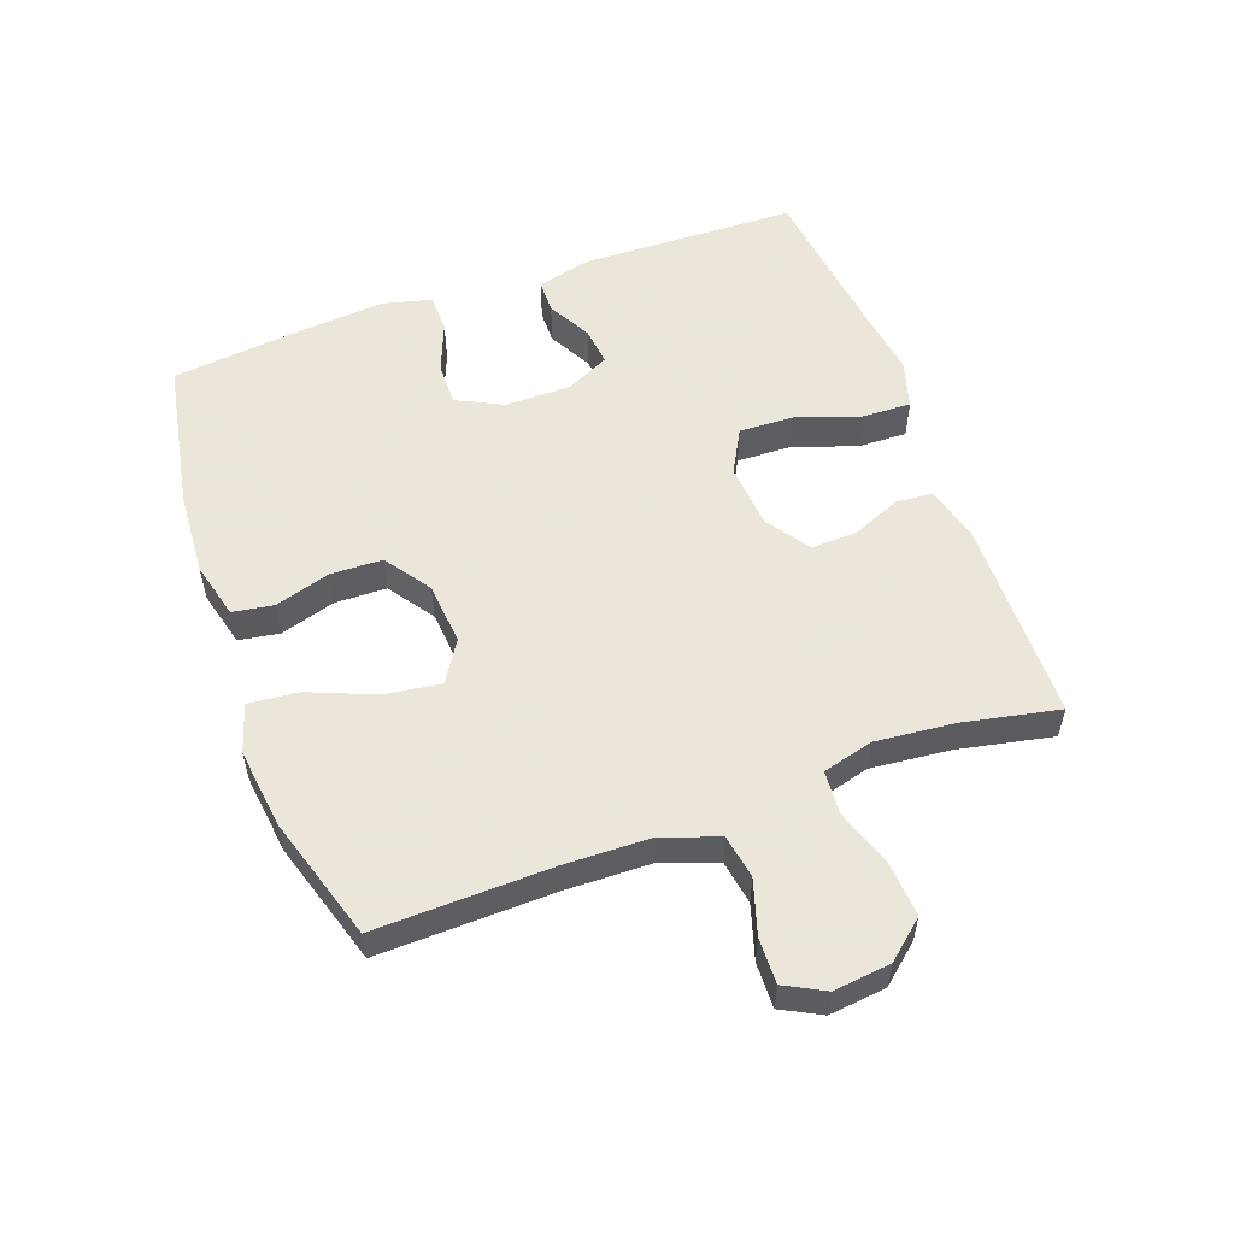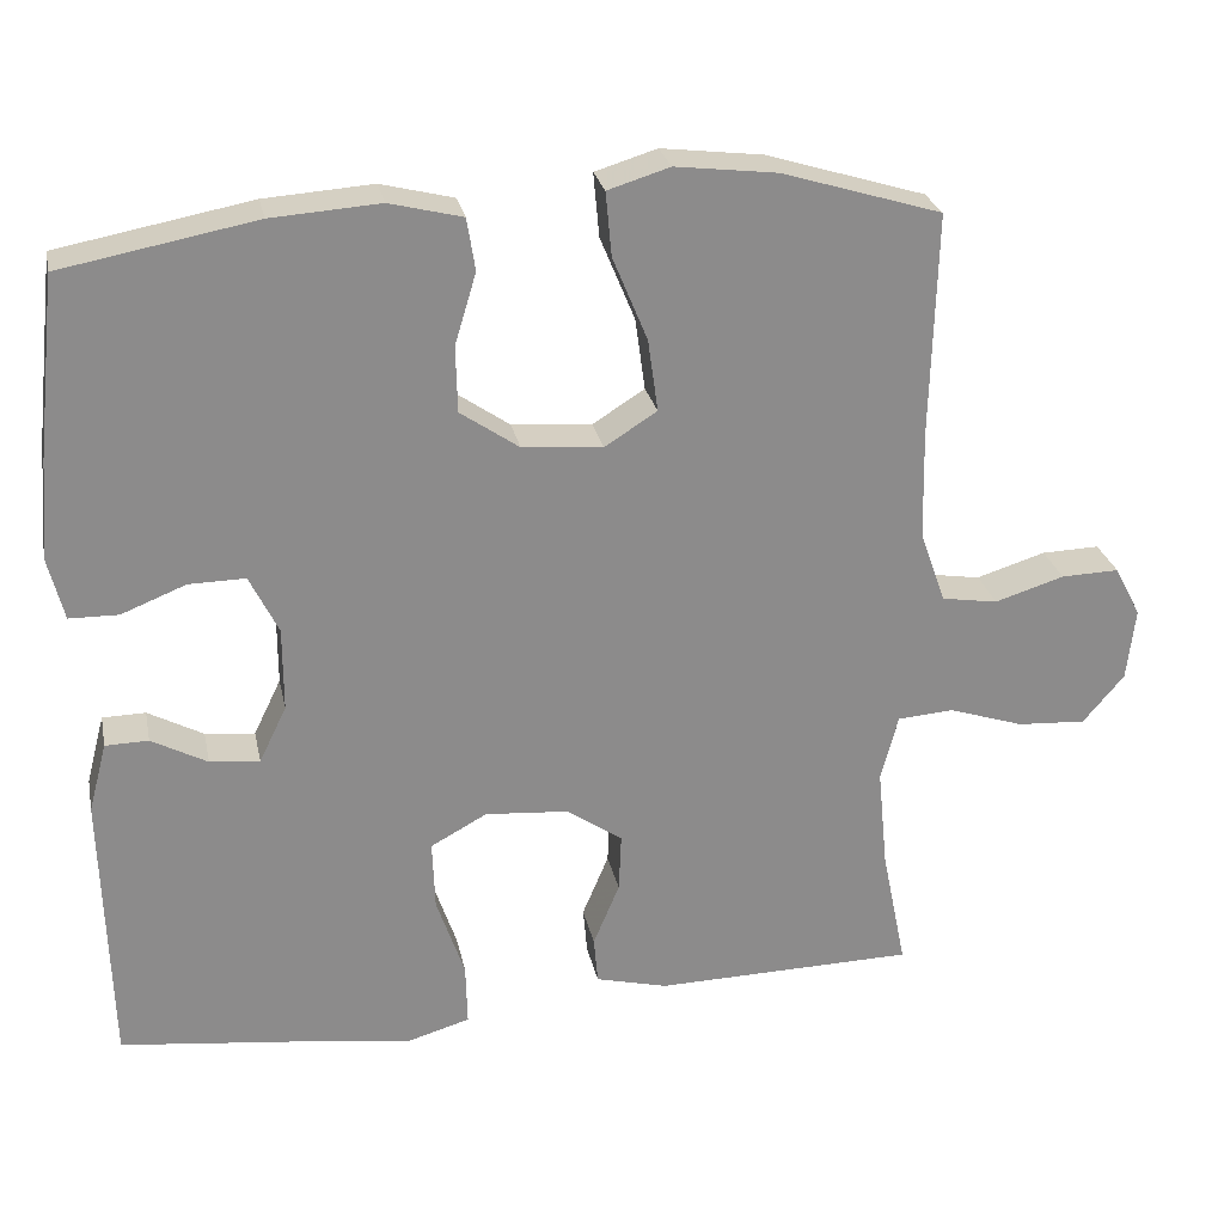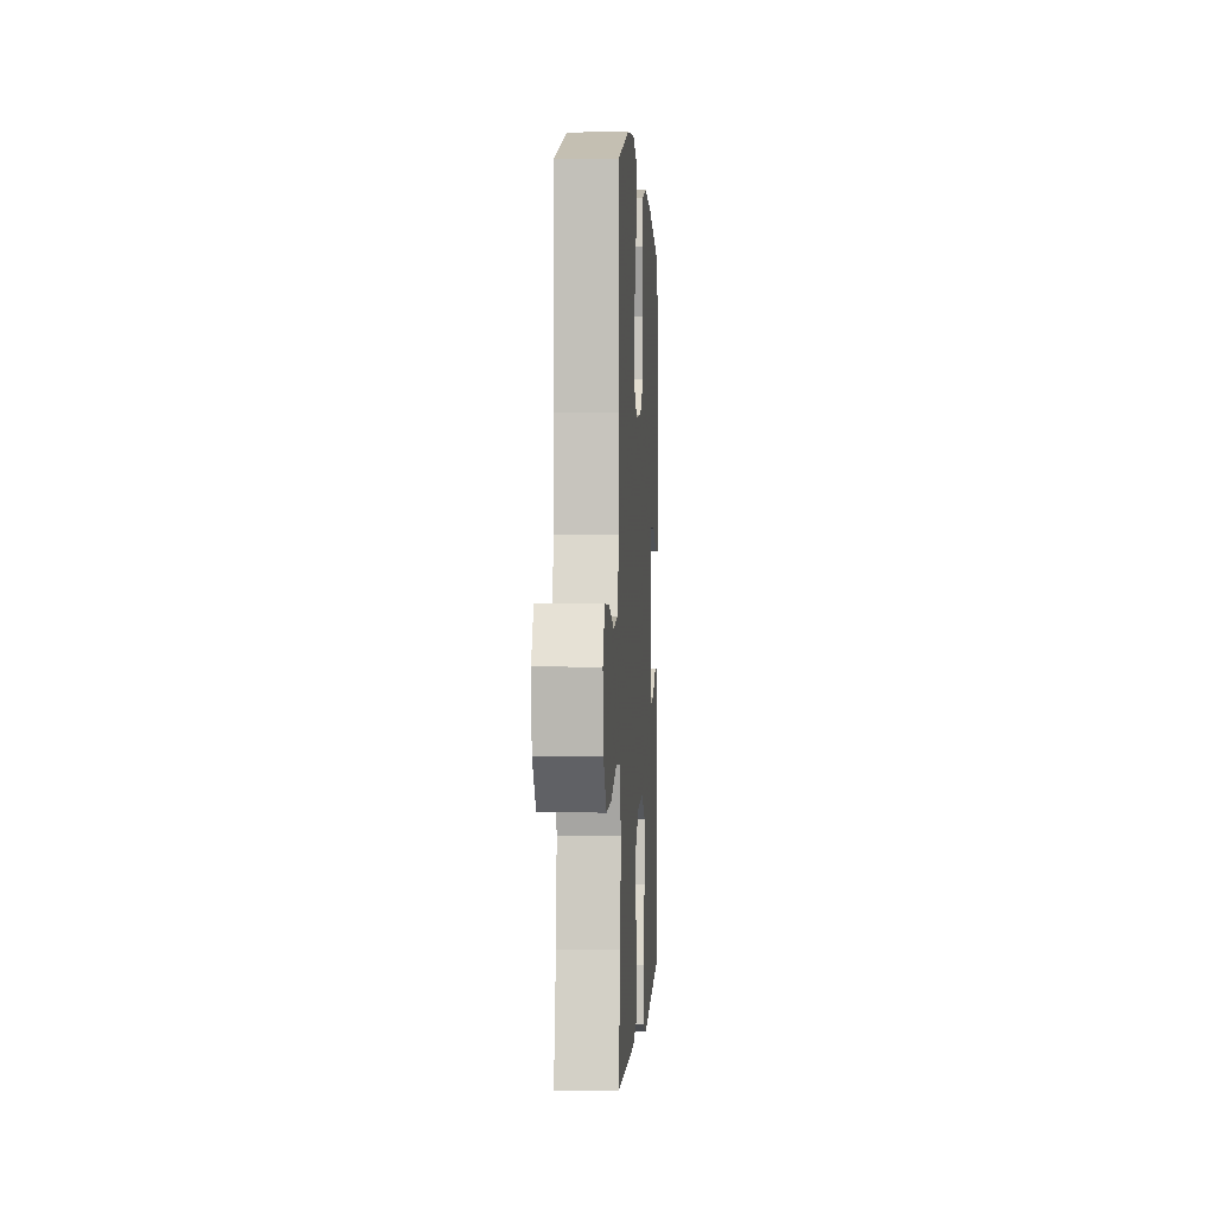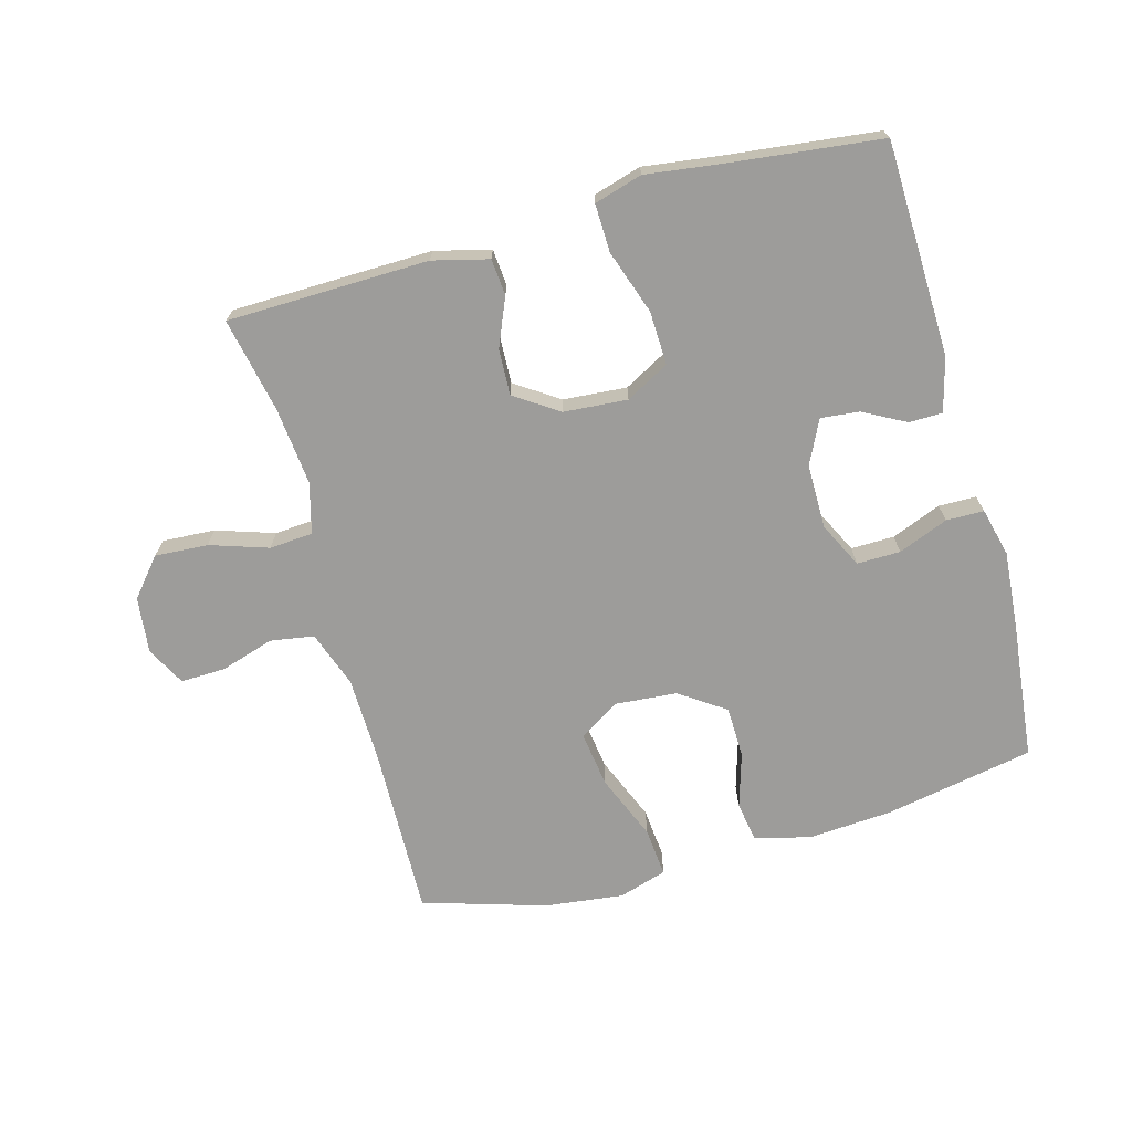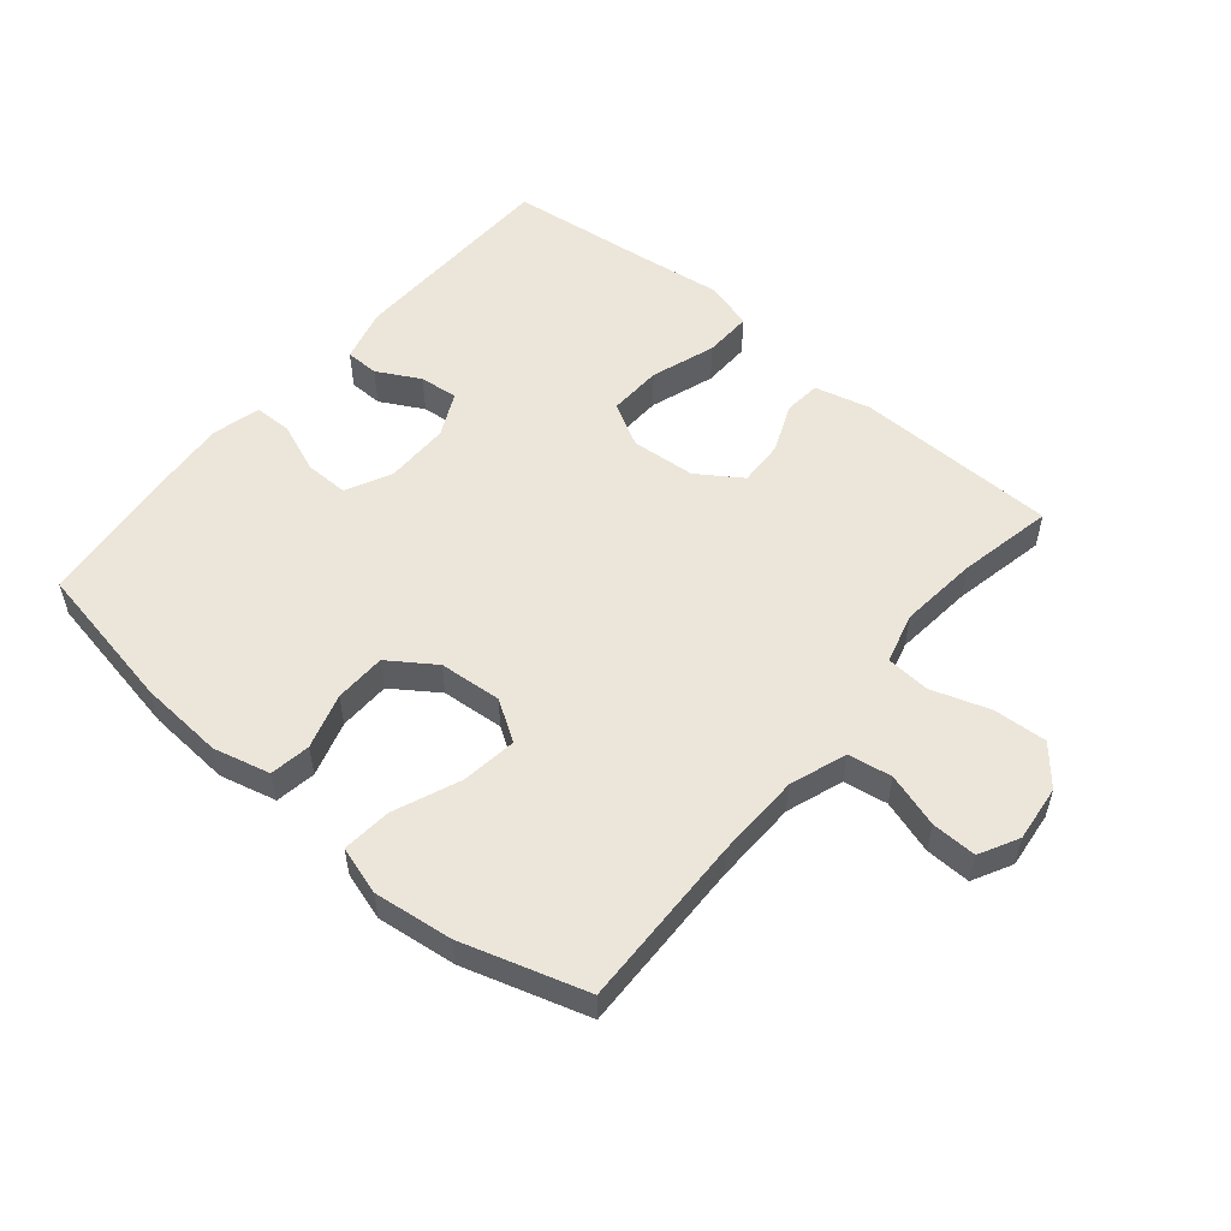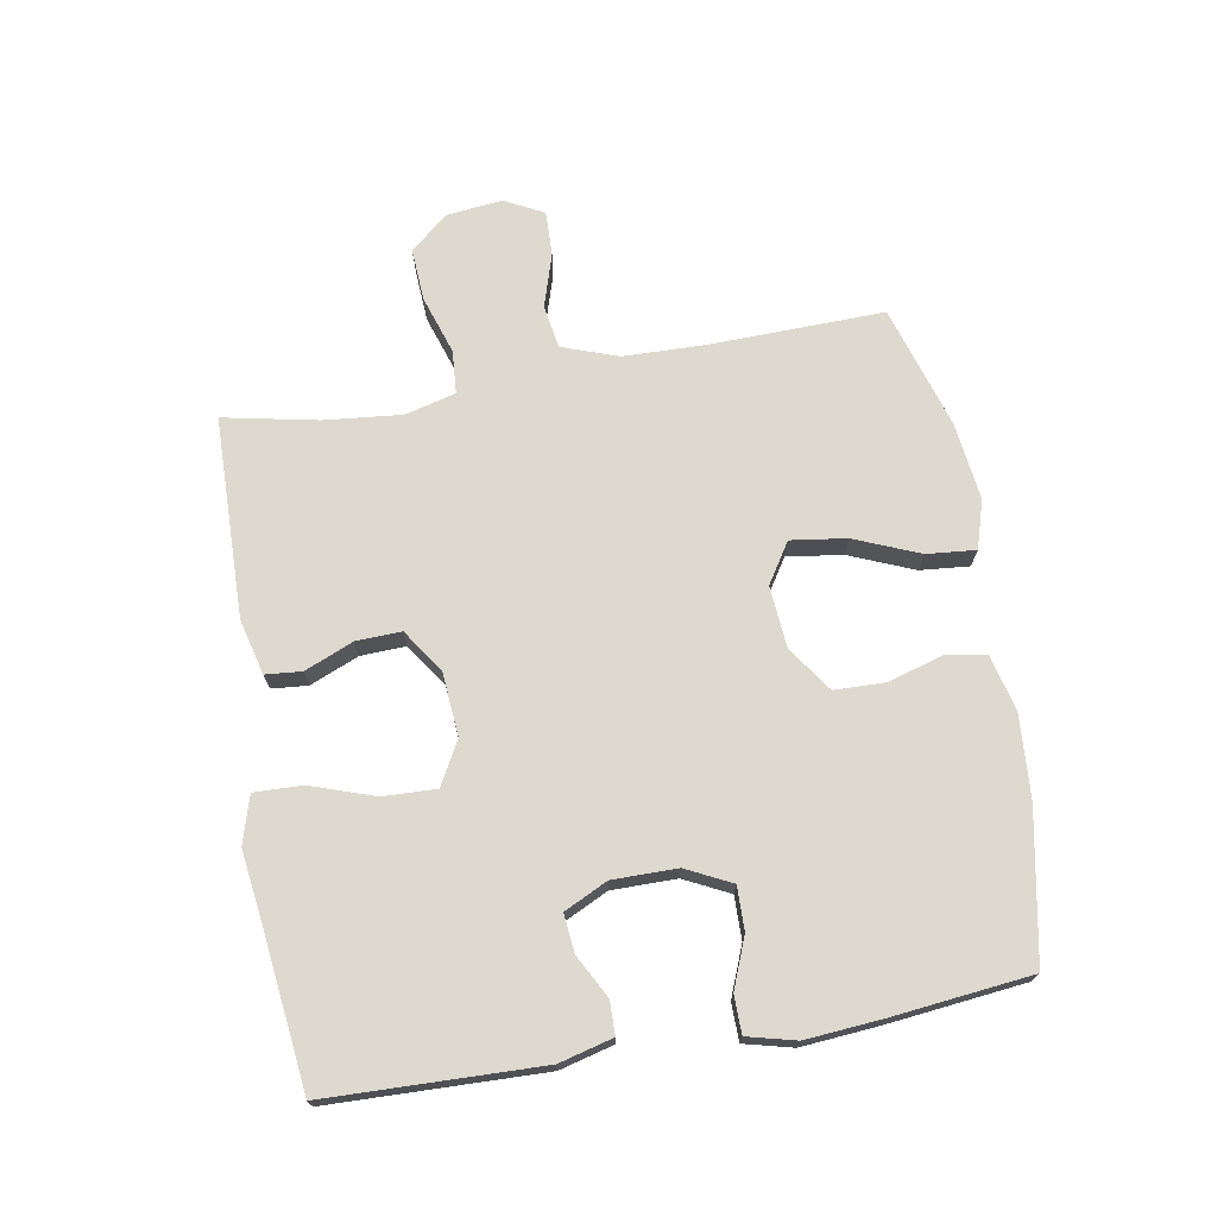
<metadata>
{"format":"obj","ext":"obj","renderer":"f3d","projection":"perspective","resolution":1024,"background":"white","views":[{"elev":55.0,"azim":70.0,"up":"+Y"},{"elev":26.3,"azim":-11.6,"up":"+Z"},{"elev":0.8,"azim":93.4,"up":"+Z"},{"elev":-70.2,"azim":-164.5,"up":"+Y"},{"elev":54.3,"azim":40.0,"up":"+Y"},{"elev":71.5,"azim":-99.8,"up":"+Y"}]}
</metadata>
<code>
v 0.5 0.07 0.5
v 0.493 0.07 0.229
v 0.496 0.07 0.098
v 0.527 0.07 0.01
v 0.595 0.07 -0.001
v 0.679 0.07 0.025
v 0.749 0.07 0.027
v 0.781 0.07 -0.034
v 0.771 0.07 -0.122
v 0.721 0.07 -0.181
v 0.638 0.07 -0.176
v 0.547 0.07 -0.146
v 0.479 0.07 -0.151
v 0.458 0.07 -0.23
v 0.47 0.07 -0.352
v 0.5 0.07 -0.5
v 0.185 0.07 -0.506
v 0.098 0.07 -0.484
v 0.093 0.07 -0.427
v 0.125 0.07 -0.351
v 0.128 0.07 -0.28
v 0.06 0.07 -0.234
v -0.04 0.07 -0.226
v -0.108 0.07 -0.263
v -0.105 0.07 -0.347
v -0.071 0.07 -0.447
v -0.069 0.07 -0.522
v -0.144 0.07 -0.544
v -0.262 0.07 -0.528
v -0.5 0.07 -0.5
v -0.509 0.07 -0.165
v -0.487 0.07 -0.081
v -0.435 0.07 -0.08
v -0.368 0.07 -0.116
v -0.308 0.07 -0.122
v -0.275 0.07 -0.054
v -0.275 0.07 0.047
v -0.31 0.07 0.118
v -0.378 0.07 0.117
v -0.456 0.07 0.086
v -0.515 0.07 0.087
v -0.534 0.07 0.163
v -0.524 0.07 0.283
v -0.5 0.07 0.5
v -0.266 0.07 0.544
v -0.135 0.07 0.553
v -0.047 0.07 0.531
v -0.037 0.07 0.468
v -0.063 0.07 0.382
v -0.061 0.07 0.302
v 0.01 0.07 0.253
v 0.107 0.07 0.245
v 0.17 0.07 0.285
v 0.158 0.07 0.372
v 0.116 0.07 0.474
v 0.109 0.07 0.551
v 0.184 0.07 0.574
v 0.307 0.07 0.559
v 0.5 0 0.5
v 0.493 0 0.229
v 0.496 0 0.098
v 0.527 0 0.01
v 0.595 0 -0.001
v 0.679 0 0.025
v 0.749 0 0.027
v 0.781 0 -0.034
v 0.771 0 -0.122
v 0.721 0 -0.181
v 0.638 0 -0.176
v 0.547 0 -0.146
v 0.479 0 -0.151
v 0.458 0 -0.23
v 0.47 0 -0.352
v 0.5 0 -0.5
v 0.185 0 -0.506
v 0.098 0 -0.484
v 0.093 0 -0.427
v 0.125 0 -0.351
v 0.128 0 -0.28
v 0.06 0 -0.234
v -0.04 0 -0.226
v -0.108 0 -0.263
v -0.105 0 -0.347
v -0.071 0 -0.447
v -0.069 0 -0.522
v -0.144 0 -0.544
v -0.262 0 -0.528
v -0.5 0 -0.5
v -0.509 0 -0.165
v -0.487 0 -0.081
v -0.435 0 -0.08
v -0.368 0 -0.116
v -0.308 0 -0.122
v -0.275 0 -0.054
v -0.275 0 0.047
v -0.31 0 0.118
v -0.378 0 0.117
v -0.456 0 0.086
v -0.515 0 0.087
v -0.534 0 0.163
v -0.524 0 0.283
v -0.5 0 0.5
v -0.266 0 0.544
v -0.135 0 0.553
v -0.047 0 0.531
v -0.037 0 0.468
v -0.063 0 0.382
v -0.061 0 0.302
v 0.01 0 0.253
v 0.107 0 0.245
v 0.17 0 0.285
v 0.158 0 0.372
v 0.116 0 0.474
v 0.109 0 0.551
v 0.184 0 0.574
v 0.307 0 0.559
f 58 1 2
f 57 58 2
f 56 57 2
f 55 56 2
f 54 55 2
f 53 54 2 3
f 52 53 3 4
f 51 52 4
f 47 48 49
f 46 47 49
f 45 46 49
f 44 45 49
f 43 44 49
f 42 43 49
f 41 42 49
f 40 41 49
f 39 40 49
f 38 39 49 50
f 37 38 50 51
f 32 33 34
f 31 32 34
f 30 31 34
f 29 30 34
f 29 34 35
f 28 29 35
f 27 28 35
f 26 27 35
f 25 26 35
f 24 25 35 36
f 18 19 20
f 17 18 20
f 16 17 20
f 15 16 20
f 14 15 20 21
f 13 14 21 22
f 10 11 12
f 9 10 12
f 8 9 12
f 7 8 12
f 6 7 12
f 5 6 12
f 4 5 12 13
f 13 22 23
f 4 13 23
f 51 4 23
f 36 37 51
f 24 36 51
f 23 24 51
f 60 59 116
f 60 116 115
f 60 115 114
f 60 114 113
f 60 113 112
f 61 60 112 111
f 62 61 111 110
f 62 110 109
f 107 106 105
f 107 105 104
f 107 104 103
f 107 103 102
f 107 102 101
f 107 101 100
f 107 100 99
f 107 99 98
f 107 98 97
f 108 107 97 96
f 109 108 96 95
f 92 91 90
f 92 90 89
f 92 89 88
f 92 88 87
f 93 92 87
f 93 87 86
f 93 86 85
f 93 85 84
f 93 84 83
f 94 93 83 82
f 78 77 76
f 78 76 75
f 78 75 74
f 78 74 73
f 79 78 73 72
f 80 79 72 71
f 70 69 68
f 70 68 67
f 70 67 66
f 70 66 65
f 70 65 64
f 70 64 63
f 71 70 63 62
f 81 80 71
f 81 71 62
f 81 62 109
f 109 95 94
f 109 94 82
f 109 82 81
f 1 59 60 2
f 2 60 61 3
f 3 61 62 4
f 4 62 63 5
f 5 63 64 6
f 6 64 65 7
f 7 65 66 8
f 8 66 67 9
f 9 67 68 10
f 10 68 69 11
f 11 69 70 12
f 12 70 71 13
f 13 71 72 14
f 14 72 73 15
f 15 73 74 16
f 16 74 75 17
f 17 75 76 18
f 18 76 77 19
f 19 77 78 20
f 20 78 79 21
f 21 79 80 22
f 22 80 81 23
f 23 81 82 24
f 24 82 83 25
f 25 83 84 26
f 26 84 85 27
f 27 85 86 28
f 28 86 87 29
f 29 87 88 30
f 30 88 89 31
f 31 89 90 32
f 32 90 91 33
f 33 91 92 34
f 34 92 93 35
f 35 93 94 36
f 36 94 95 37
f 37 95 96 38
f 38 96 97 39
f 39 97 98 40
f 40 98 99 41
f 41 99 100 42
f 42 100 101 43
f 43 101 102 44
f 44 102 103 45
f 45 103 104 46
f 46 104 105 47
f 47 105 106 48
f 48 106 107 49
f 49 107 108 50
f 50 108 109 51
f 51 109 110 52
f 52 110 111 53
f 53 111 112 54
f 54 112 113 55
f 55 113 114 56
f 56 114 115 57
f 57 115 116 58
f 58 116 59 1

</code>
